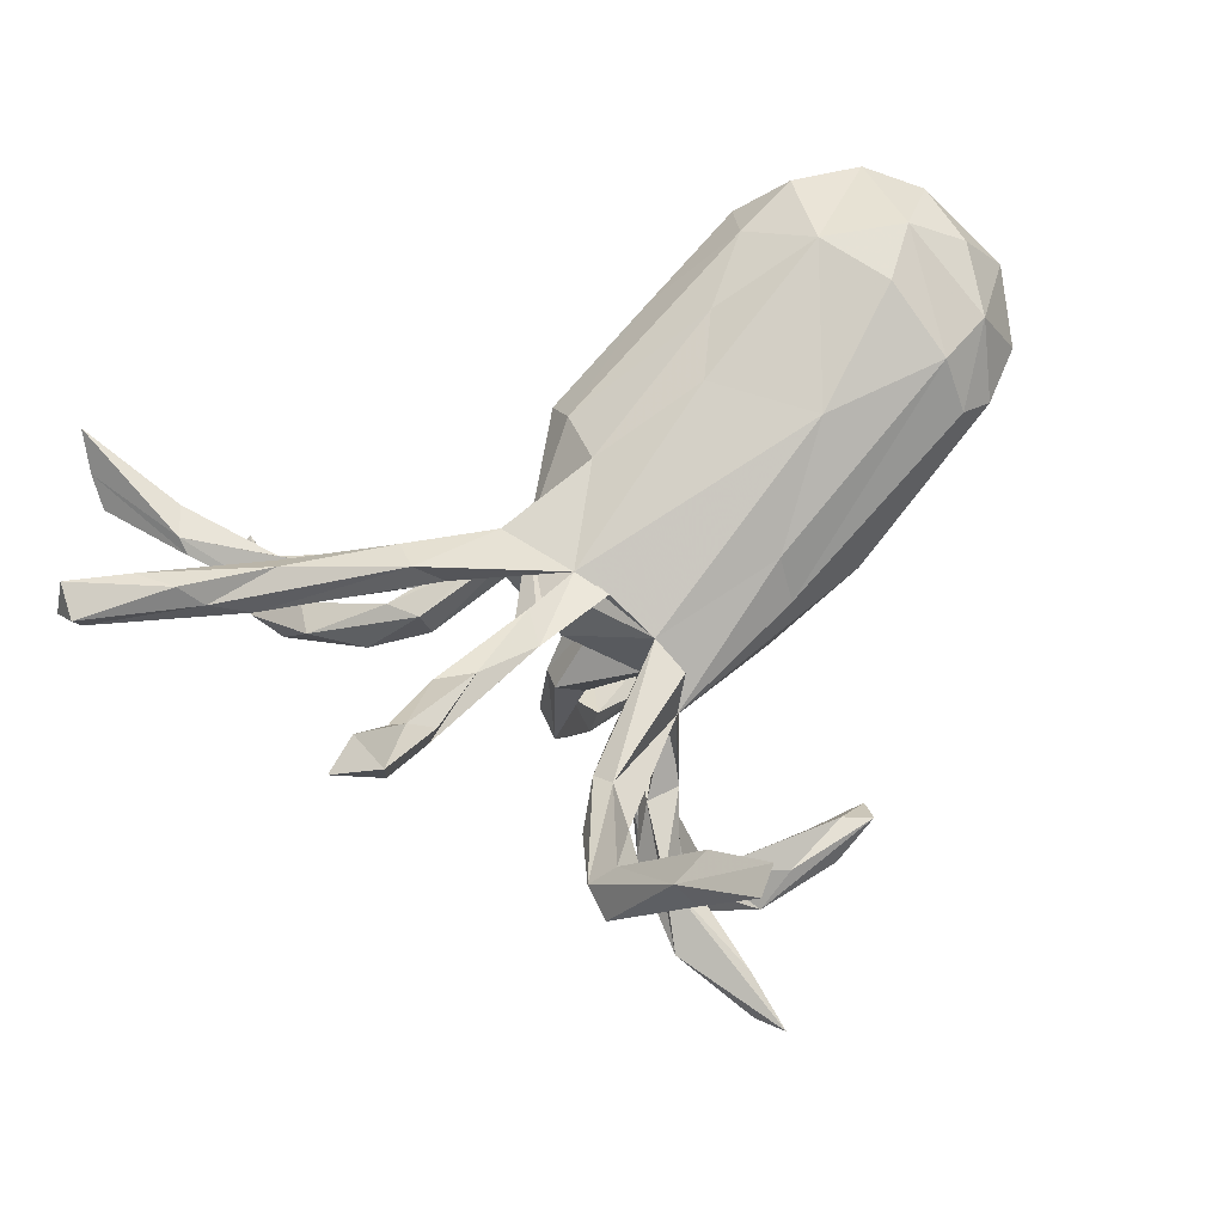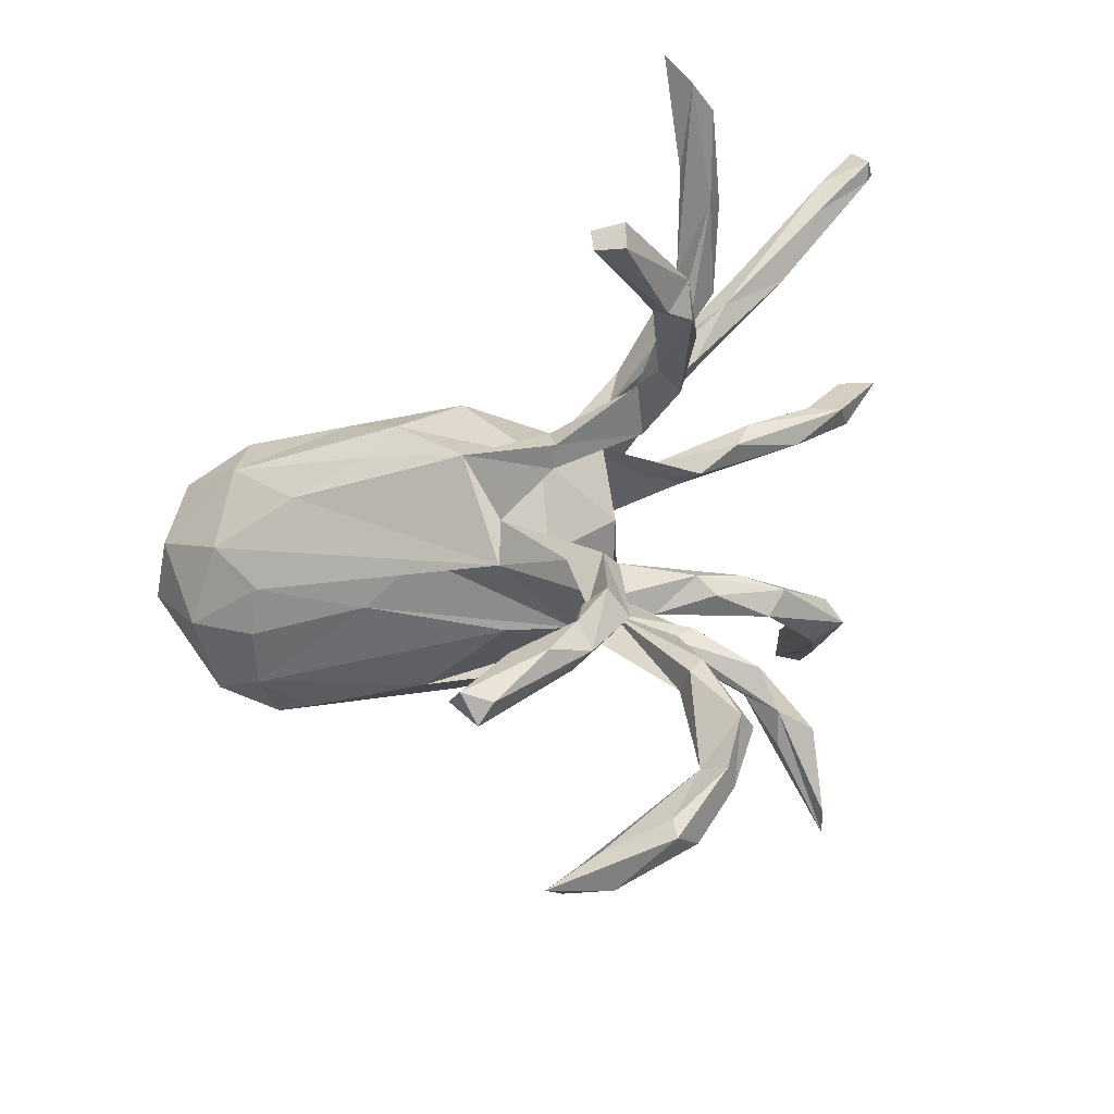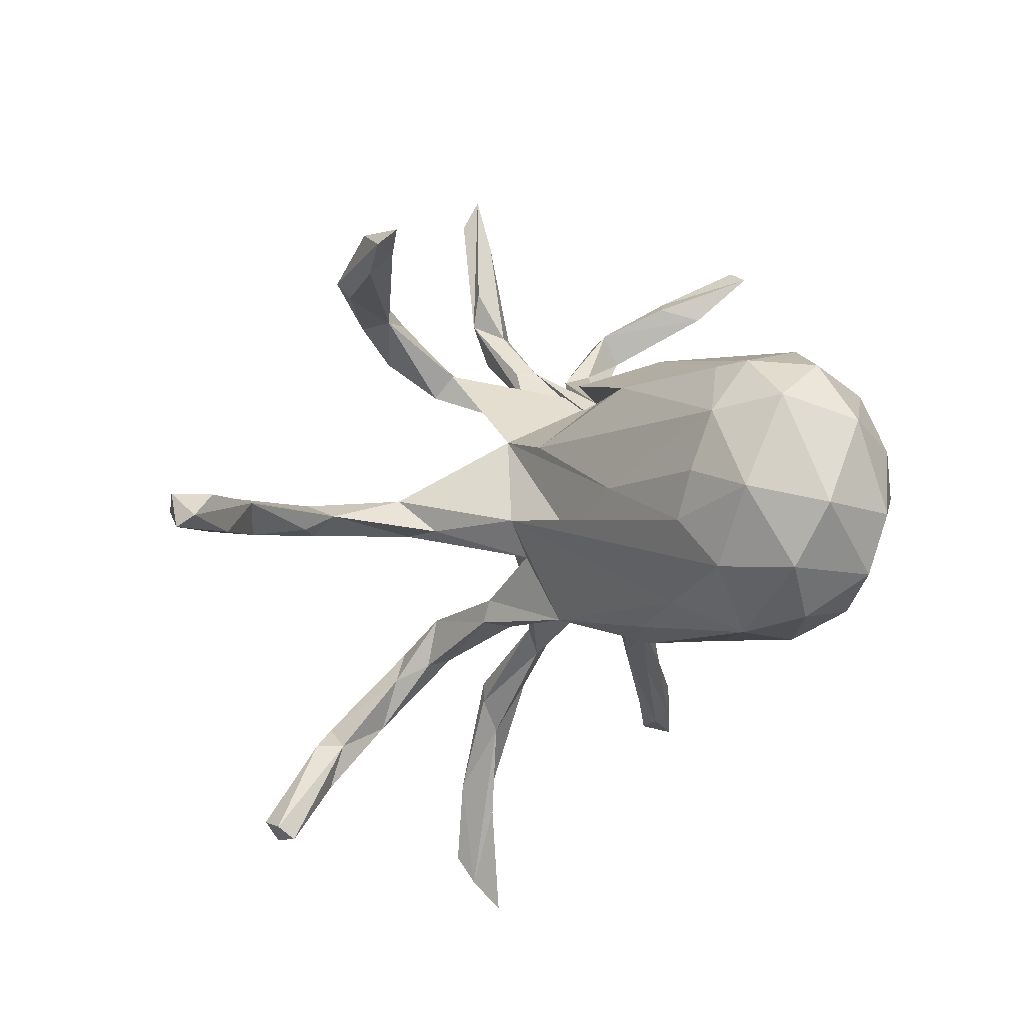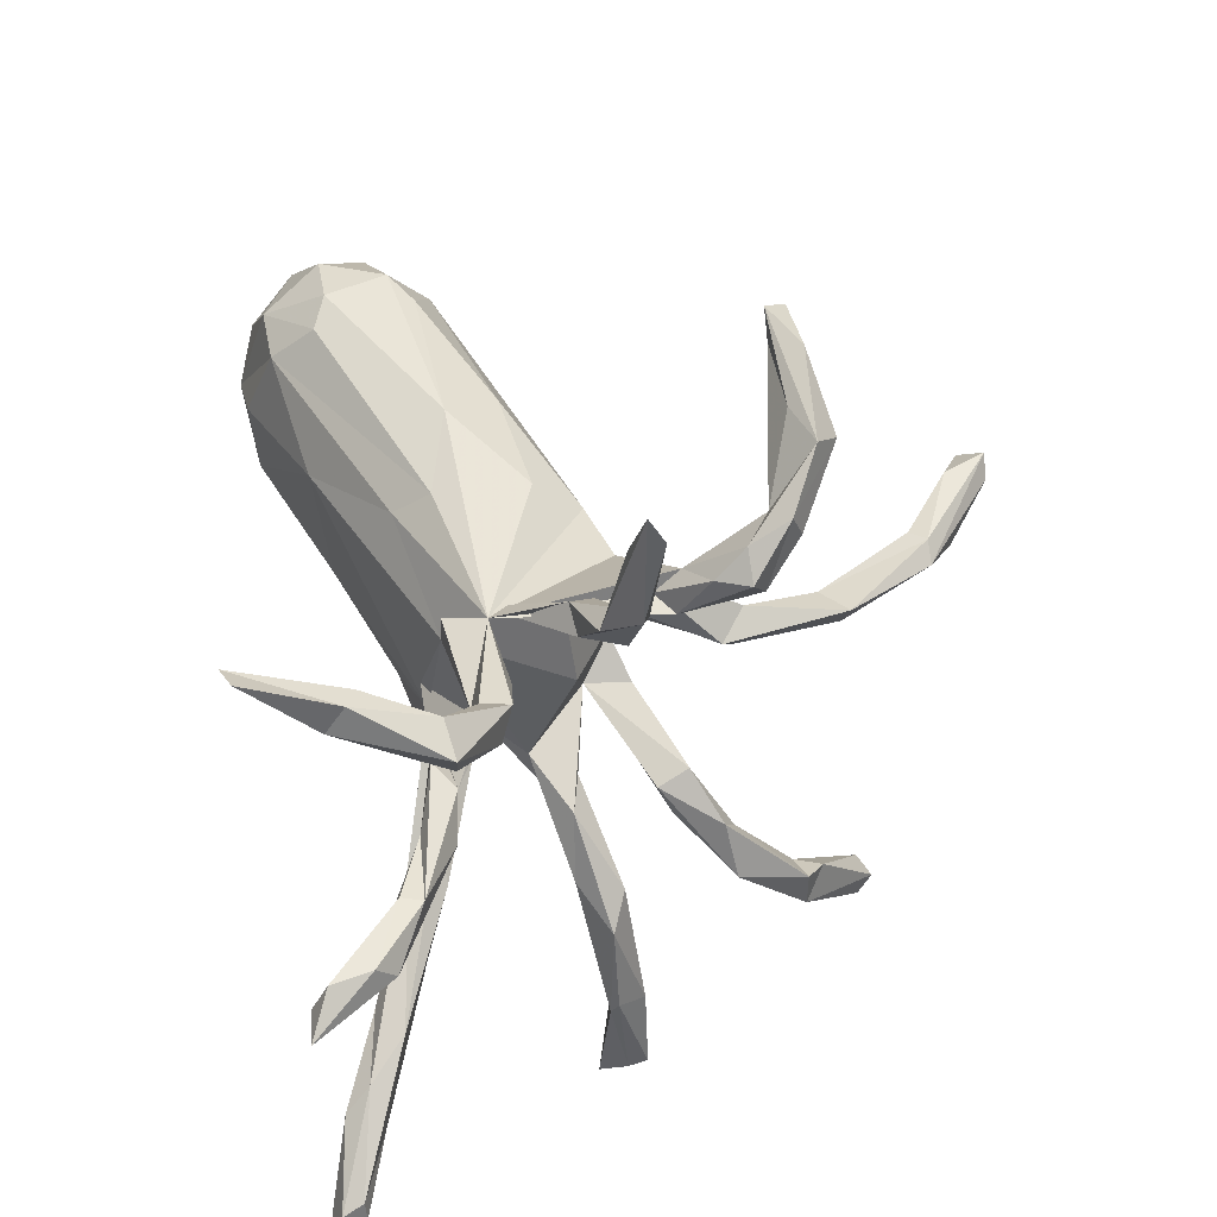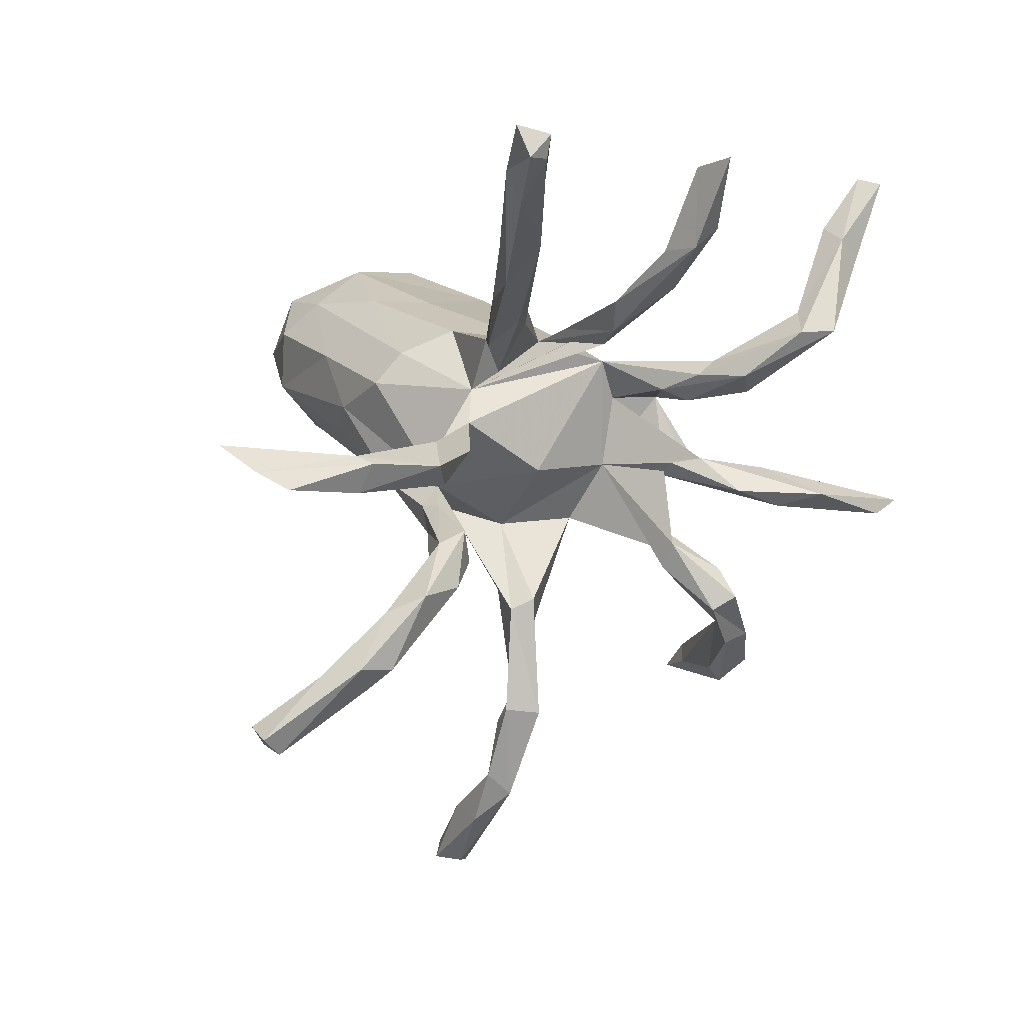
<metadata>
{"format":"obj","ext":"obj","renderer":"f3d","projection":"perspective","resolution":1024,"background":"white","views":[{"elev":67.7,"azim":141.5,"up":"+Z"},{"elev":-67.4,"azim":23.5,"up":"+Z"},{"elev":-13.7,"azim":-113.0,"up":"+Y"},{"elev":63.2,"azim":71.6,"up":"+Y"},{"elev":6.0,"azim":68.8,"up":"+Z"}]}
</metadata>
<code>
v 0.717 -0.2234 0.451
v 0.7275 -0.2207 0.4868
v 0.7321 -0.2553 0.4527
v 0.7088 -0.2682 0.5008
v 0.6202 -0.2257 0.3894
v 0.5908 -0.1969 0.4408
v 0.5934 0.1366 0.4623
v 0.6421 -0.2585 0.4362
v 0.5339 0.1083 0.4483
v 0.6238 -0.2409 0.4531
v 0.5266 0.1601 0.4179
v 0.5213 0.1497 0.3508
v 0.4857 -0.4181 -0.01102
v 0.5357 -0.5685 -0.04235
v 0.521 -0.6153 -0.0149
v 0.4773 -0.4396 -0.05677
v 0.4453 -0.1941 0.3225
v 0.3728 -0.3953 -0.386
v 0.417 -0.4181 -0.3438
v 0.4207 -0.2861 -0.02409
v 0.5252 0.1098 0.3214
v 0.4957 -0.6658 0.02561
v 0.366 -0.4709 -0.3607
v 0.3755 -0.5675 -0.4552
v 0.4479 -0.4889 -0.007381
v 0.4814 -0.4454 0.001543
v 0.3986 -0.3602 -0.3507
v 0.3885 0.4344 0.18
v 0.5693 -0.1707 0.3956
v 0.3762 0.3795 0.1799
v 0.2525 0.5988 -0.1502
v 0.3186 -0.5514 -0.4732
v 0.2338 0.6456 -0.1292
v 0.3634 -0.5388 -0.4825
v 0.3496 -0.3955 -0.3432
v 0.4337 0.1157 0.2559
v 0.3654 -0.2583 -0.05981
v 0.2905 0.4673 -0.1073
v 0.3867 -0.2994 -0.2364
v 0.2512 0.4023 -0.1291
v 0.4712 0.08127 0.316
v 0.2818 0.3241 0.07407
v 0.3702 0.03911 0.2334
v 0.3585 -0.357 -0.2636
v 0.3415 0.04714 0.1838
v 0.4175 0.1155 0.2879
v 0.4513 0.09536 0.3197
v 0.4577 -0.1741 0.3551
v 0.3223 -0.5722 -0.4421
v 0.3192 0.4858 0.3349
v 0.5155 -0.1521 0.3249
v 0.3651 -0.2923 -0.06008
v 0.3243 0.4441 0.1792
v 0.3362 0.3921 0.2107
v 0.3116 -0.2748 -0.2552
v 0.2269 0.4594 -0.1296
v 0.4125 -0.1713 0.2618
v 0.2568 -0.1746 -0.0149
v 0.2223 0.3357 -0.2907
v 0.3283 -0.2224 -0.2332
v 0.276 0.4969 0.2797
v 0.24 0.3784 -0.06228
v 0.2618 -0.07831 0.1945
v 0.2729 0.3386 0.1197
v 0.1884 0.3195 -0.2445
v 0.3803 -0.3429 -0.02806
v 0.3229 0.3002 0.1037
v 0.1691 0.3424 -0.3808
v 0.2427 -0.1711 -0.2035
v 0.2496 0.3275 -0.1006
v 0.2221 0.551 -0.1071
v 0.2758 -0.2362 -0.1651
v 0.3064 0.5198 0.3001
v 0.2534 -0.1832 -0.149
v 0.3304 -0.1165 0.2025
v 0.205 0.3704 -0.08716
v 0.164 0.3859 -0.3663
v 0.1455 0.2862 -0.08622
v 0.2151 0.2955 -0.3131
v 0.1217 0.3446 -0.3477
v 0.1711 0.3581 -0.2993
v 0.2654 0.06292 0.1588
v 0.3182 0.06669 0.2306
v 0.2607 0.4807 0.354
v 0.1441 -0.00576 -0.4884
v 0.3308 -0.2608 0.007899
v 0.08114 0.425 -0.4296
v 0.1307 -0.06193 -0.4816
v 0.2658 0.5886 0.4316
v 0.18 0.2323 -0.1962
v 0.1589 0.2244 -0.2418
v 0.287 -0.146 0.2368
v 0.134 -0.01218 -0.2885
v 0.2266 0.5651 0.4409
v 0.2599 0.2434 0.1043
v 0.06138 0.3833 -0.4682
v 0.1568 -0.1403 0.02404
v 0.1961 0.2029 0.07593
v 0.1371 0.2321 -0.1744
v 0.1679 0.2348 -0.05492
v 0.2145 0.2433 0.05708
v 0.1409 0.2891 -0.04975
v 0.2678 -0.2515 -0.21
v 0.05768 -0.02731 -0.6463
v 0.08628 -0.03407 -0.4583
v 0.063 0.3615 -0.4432
v 0.1939 -0.1839 -0.0418
v 0.08873 -0.06196 -0.5092
v 0.05474 0.1515 -0.06443
v 0.04892 -0.09107 -0.6927
v 0.1027 0.2333 0.05702
v 0.1924 0.2797 -0.04652
v 0.09084 0.005487 -0.3361
v 0.2981 -0.1018 0.2551
v 0.007053 0.4092 -0.4138
v 0.09486 -0.04121 -0.6394
v 0.08854 -0.08007 -0.6042
v 0.2496 0.2749 0.1262
v 0.1267 0.2593 -0.221
v 0.2179 0.0741 0.1843
v 0.1212 -0.04913 -0.3066
v 0.2143 -0.1262 0.1566
v -0.0621 0.3668 -0.4507
v 0.1472 -0.1048 0.1649
v 0.1301 0.2309 -0.07847
v -0.03928 -0.0853 -0.786
v 0.1953 0.0209 0.183
v 0.159 -0.08681 0.1101
v 0.2254 -0.221 -0.01142
v 0.07093 0.1439 0.1205
v 0.1044 -0.1968 -0.1679
v -0.01038 -0.1027 -0.678
v 0.1266 -0.001084 -0.06433
v 0.05912 -0.05018 -0.2789
v 0.1313 -0.1864 -0.1201
v -0.07727 -0.1189 -0.7849
v 0.03156 -0.0387 -0.6251
v 0.1065 0.0078 0.1582
v 0.06944 0.2096 0.1172
v -0.07395 -0.06307 -0.794
v 0.05118 0.1727 0.05449
v -0.05531 -0.05277 -0.7192
v -0.1031 -0.1024 -0.7624
v 0.095 -0.1119 0.07715
v -0.06758 0.4322 -0.4641
v 0.002282 0.1093 -0.164
v 0.01915 -0.02882 -0.1676
v 0.0833 -0.1605 -0.1653
v -0.06088 -0.0483 -0.1841
v 0.09031 0.06625 0.1614
v 0.094 -0.2031 -0.1216
v -0.03343 -0.1047 -0.1438
v 0.06161 -0.162 -0.09327
v -0.1041 0.07555 -0.1501
v -0.1667 0.3827 -0.475
v -0.1526 0.4194 -0.4357
v -0.04136 -0.1942 0.1362
v -0.1114 0.3885 -0.4279
v -0.04801 -0.2397 0.08335
v -0.05337 -0.2151 -0.09123
v -0.01692 -0.1067 0.1745
v -0.1277 0.2065 0.07152
v -0.1573 -0.2651 0.03505
v -0.1034 0.1955 -0.07308
v -0.2159 -0.2507 -0.01446
v -0.2011 -0.08661 0.2201
v -0.3562 -0.237 -0.02483
v -0.2787 -0.1668 0.2224
v -0.2837 0.1432 -0.07562
v -0.2969 0.05779 0.2206
v -0.1401 0.1613 0.1312
v -0.4887 0.09922 0.2218
v -0.2489 -0.2702 0.1242
v -0.2557 0.208 0.01268
v -0.184 -0.09332 -0.1308
v -0.3089 -0.04166 -0.1145
v -0.5007 0.1269 -0.01081
v -0.5179 -0.2086 -0.02261
v -0.4805 0.1568 0.1515
v -0.4509 -0.1413 0.2742
v -0.4279 -0.2975 0.1575
v -0.3938 -0.2413 0.2151
v -0.4709 -0.1264 -0.06958
v -0.5021 -0.2591 0.2183
v -0.5508 0.03711 -0.04561
v -0.5158 -0.05542 -0.06755
v -0.5788 0.08022 0.2112
v -0.4478 -0.296 0.05796
v -0.4879 -0.02548 0.2725
v -0.5597 0.1246 0.01572
v -0.5324 0.1592 0.1201
v -0.5474 -0.2848 0.1162
v -0.6159 -0.2227 0.06061
v -0.6134 -0.09802 -0.02176
v -0.6059 -0.2207 0.1994
v -0.6405 0.04922 0.03301
v -0.5685 -0.08188 0.2679
v -0.6215 0.11 0.1082
v -0.632 -0.02401 0.2252
v -0.6479 -0.1306 0.2117
v -0.6804 -0.1294 0.08937
v -0.6822 0.007608 0.1436
f 147 153 152
f 148 152 153
f 124 138 161
f 166 161 138
f 69 148 153
f 160 152 148
f 131 160 148
f 149 152 160
f 121 147 152
f 149 134 152
f 121 152 134
f 113 134 149
f 113 149 146
f 175 146 149
f 138 150 130
f 144 130 150
f 120 150 138
f 170 138 130
f 111 146 154
f 176 154 146
f 102 111 141
f 98 141 111
f 130 139 111
f 118 111 139
f 171 130 111
f 147 146 109
f 119 109 146
f 169 111 154
f 119 146 111
f 171 111 162
f 174 162 111
f 174 111 164
f 169 164 111
f 155 123 158
f 80 158 123
f 156 155 158
f 96 123 155
f 155 156 145
f 87 145 156
f 96 155 145
f 161 157 144
f 159 144 157
f 124 161 144
f 168 157 161
f 57 51 5
f 1 5 51
f 8 57 5
f 75 51 57
f 29 1 51
f 3 5 1
f 2 1 29
f 114 29 51
f 39 19 27
f 18 27 19
f 60 39 27
f 44 19 39
f 17 57 8
f 10 17 8
f 92 57 17
f 3 8 5
f 20 13 16
f 14 16 13
f 37 20 16
f 26 13 20
f 168 161 166
f 180 168 166
f 15 16 14
f 13 15 14
f 66 16 15
f 26 15 13
f 22 15 26
f 25 22 26
f 25 15 22
f 2 3 1
f 4 8 3
f 6 2 29
f 48 6 29
f 4 2 6
f 10 8 4
f 6 10 4
f 48 10 6
f 3 2 4
f 129 66 86
f 26 86 66
f 97 129 86
f 52 66 129
f 16 66 52
f 107 52 129
f 37 58 20
f 86 20 58
f 107 58 37
f 48 92 17
f 122 57 92
f 40 33 31
f 38 31 33
f 62 38 33
f 40 31 38
f 33 40 56
f 76 56 40
f 71 33 56
f 70 40 38
f 33 71 62
f 76 62 71
f 112 38 62
f 73 28 53
f 42 53 28
f 61 73 53
f 50 28 73
f 84 61 53
f 94 73 61
f 30 28 50
f 89 50 73
f 112 70 38
f 125 40 70
f 64 54 53
f 84 53 54
f 42 64 53
f 118 54 64
f 111 64 42
f 50 84 54
f 67 42 28
f 30 50 54
f 94 84 50
f 118 30 54
f 67 28 30
f 30 95 67
f 98 67 95
f 118 95 30
f 101 42 67
f 10 48 17
f 114 92 48
f 46 12 36
f 21 36 12
f 83 46 36
f 11 12 46
f 98 101 67
f 111 42 101
f 118 64 111
f 21 12 7
f 11 7 12
f 9 21 7
f 11 9 7
f 41 21 9
f 98 111 101
f 47 9 11
f 46 47 11
f 41 9 47
f 43 41 47
f 43 21 41
f 83 47 46
f 45 36 21
f 66 25 26
f 66 15 25
f 19 24 34
f 32 34 24
f 18 19 34
f 23 24 19
f 49 24 23
f 35 49 23
f 32 24 49
f 35 32 49
f 18 32 35
f 18 34 32
f 37 16 52
f 35 27 18
f 44 35 23
f 130 98 95
f 117 116 88
f 85 88 116
f 108 117 88
f 110 116 117
f 104 85 116
f 121 88 85
f 93 121 85
f 105 88 121
f 113 93 85
f 147 121 93
f 138 82 45
f 36 45 82
f 127 138 45
f 144 82 138
f 120 36 82
f 144 120 82
f 83 36 120
f 120 127 83
f 43 83 127
f 138 127 120
f 47 83 43
f 45 43 127
f 69 55 103
f 44 103 55
f 131 69 103
f 60 55 69
f 27 55 60
f 74 60 69
f 39 60 74
f 153 74 69
f 107 37 52
f 86 58 97
f 153 97 58
f 122 75 57
f 128 75 122
f 114 48 29
f 124 92 114
f 130 95 118
f 21 43 45
f 63 51 75
f 128 63 75
f 114 51 63
f 138 114 63
f 72 103 44
f 39 72 44
f 131 103 72
f 35 44 55
f 35 55 27
f 72 39 74
f 135 72 74
f 26 20 86
f 19 44 23
f 146 147 93
f 97 133 130
f 109 130 133
f 144 97 130
f 153 133 97
f 186 183 194
f 178 194 183
f 185 186 194
f 176 183 186
f 191 187 179
f 172 179 187
f 174 191 179
f 198 187 191
f 192 188 181
f 173 181 188
f 184 192 181
f 193 188 192
f 193 178 188
f 167 188 178
f 194 178 193
f 195 193 192
f 195 180 197
f 189 197 180
f 200 195 197
f 184 180 195
f 182 180 184
f 192 184 195
f 201 194 193
f 170 189 180
f 172 197 189
f 170 172 189
f 187 197 172
f 199 197 187
f 196 185 194
f 176 186 185
f 190 198 191
f 202 187 198
f 196 198 190
f 185 196 190
f 202 198 196
f 177 185 190
f 201 196 194
f 174 190 191
f 199 200 197
f 201 195 200
f 193 195 201
f 202 201 200
f 202 200 199
f 196 201 202
f 202 199 187
f 131 148 69
f 138 63 128
f 144 138 128
f 124 114 138
f 124 128 122
f 151 72 135
f 153 151 135
f 131 72 151
f 160 131 151
f 135 74 153
f 153 58 107
f 122 92 124
f 76 71 56
f 73 94 89
f 50 89 94
f 84 94 61
f 153 107 129
f 144 129 97
f 128 124 144
f 153 160 151
f 173 159 157
f 153 144 159
f 129 144 153
f 163 153 159
f 96 145 87
f 115 87 156
f 156 158 115
f 80 115 158
f 106 123 96
f 68 106 96
f 80 123 106
f 111 78 125
f 40 125 78
f 109 111 125
f 102 78 111
f 112 102 141
f 99 119 111
f 90 111 109
f 141 130 109
f 112 141 109
f 100 109 125
f 98 130 141
f 118 139 130
f 140 136 143
f 132 143 136
f 142 140 143
f 126 136 140
f 65 119 99
f 90 99 111
f 182 184 181
f 190 174 177
f 169 177 174
f 109 100 112
f 70 112 100
f 65 99 90
f 76 78 102
f 62 102 112
f 81 119 65
f 119 91 109
f 90 109 91
f 80 91 119
f 68 80 106
f 115 80 87
f 81 87 80
f 77 96 87
f 162 174 179
f 162 179 172
f 169 185 177
f 171 172 170
f 166 170 180
f 149 178 183
f 180 182 168
f 157 168 182
f 149 167 178
f 165 188 167
f 173 182 181
f 164 169 174
f 154 185 169
f 154 176 185
f 175 183 176
f 146 175 176
f 149 183 175
f 160 167 149
f 171 162 172
f 160 165 167
f 163 188 165
f 160 163 165
f 173 188 163
f 157 182 173
f 130 171 170
f 138 170 166
f 159 173 163
f 76 102 62
f 113 146 93
f 113 105 134
f 121 134 105
f 85 105 113
f 147 133 153
f 144 150 120
f 109 133 147
f 143 132 137
f 117 137 132
f 142 143 137
f 136 126 110
f 116 110 126
f 132 136 110
f 117 132 110
f 116 126 140
f 142 137 104
f 105 104 137
f 140 142 104
f 116 140 104
f 79 90 91
f 70 100 125
f 85 104 105
f 108 105 137
f 108 137 117
f 88 105 108
f 81 77 87
f 68 96 77
f 79 68 77
f 59 77 81
f 79 80 68
f 119 81 80
f 91 80 79
f 65 59 81
f 79 77 59
f 90 59 65
f 90 79 59
f 78 76 40
f 163 160 153

</code>
